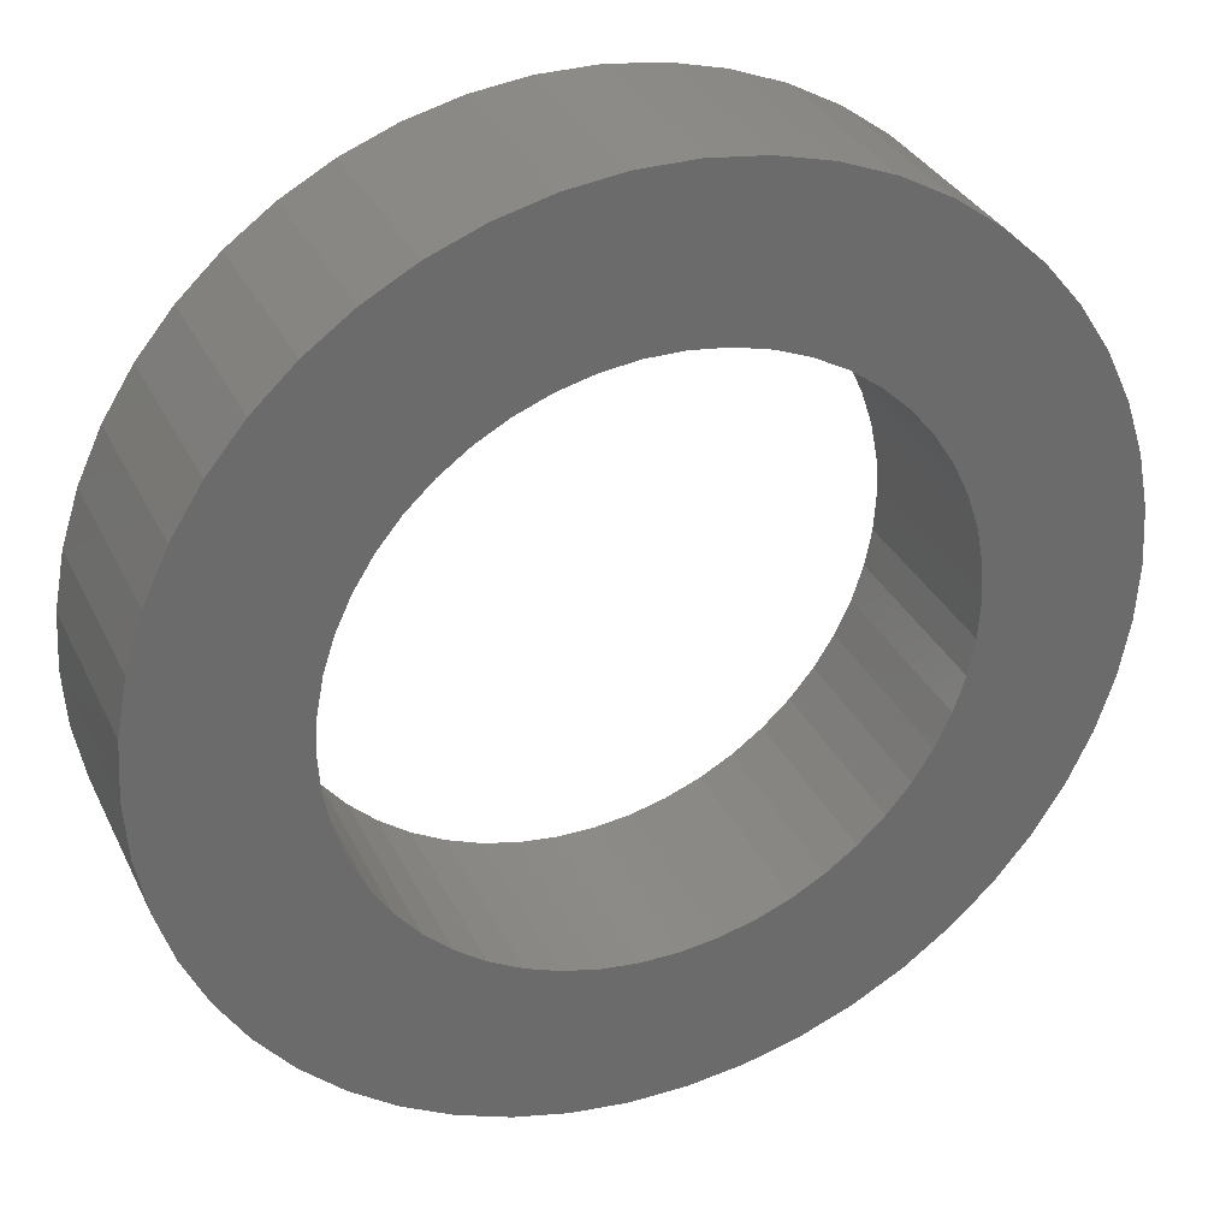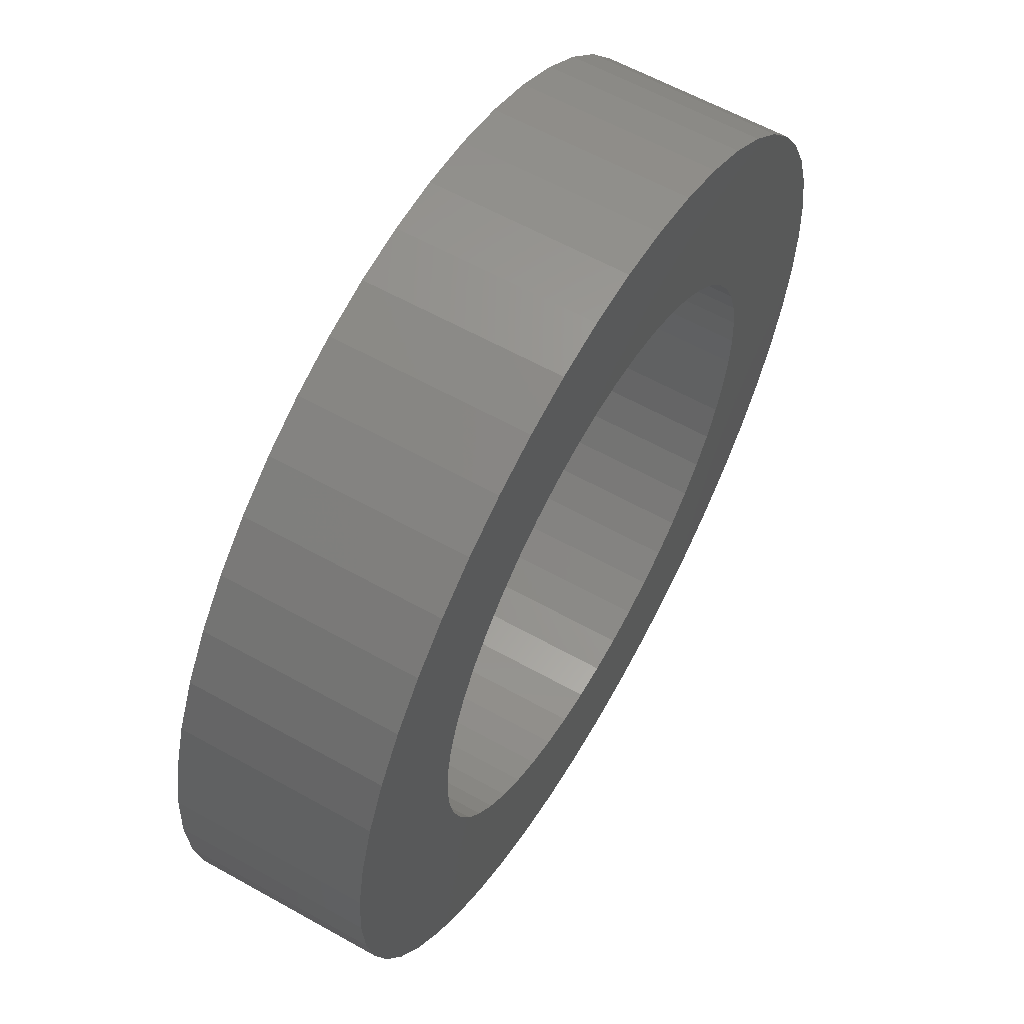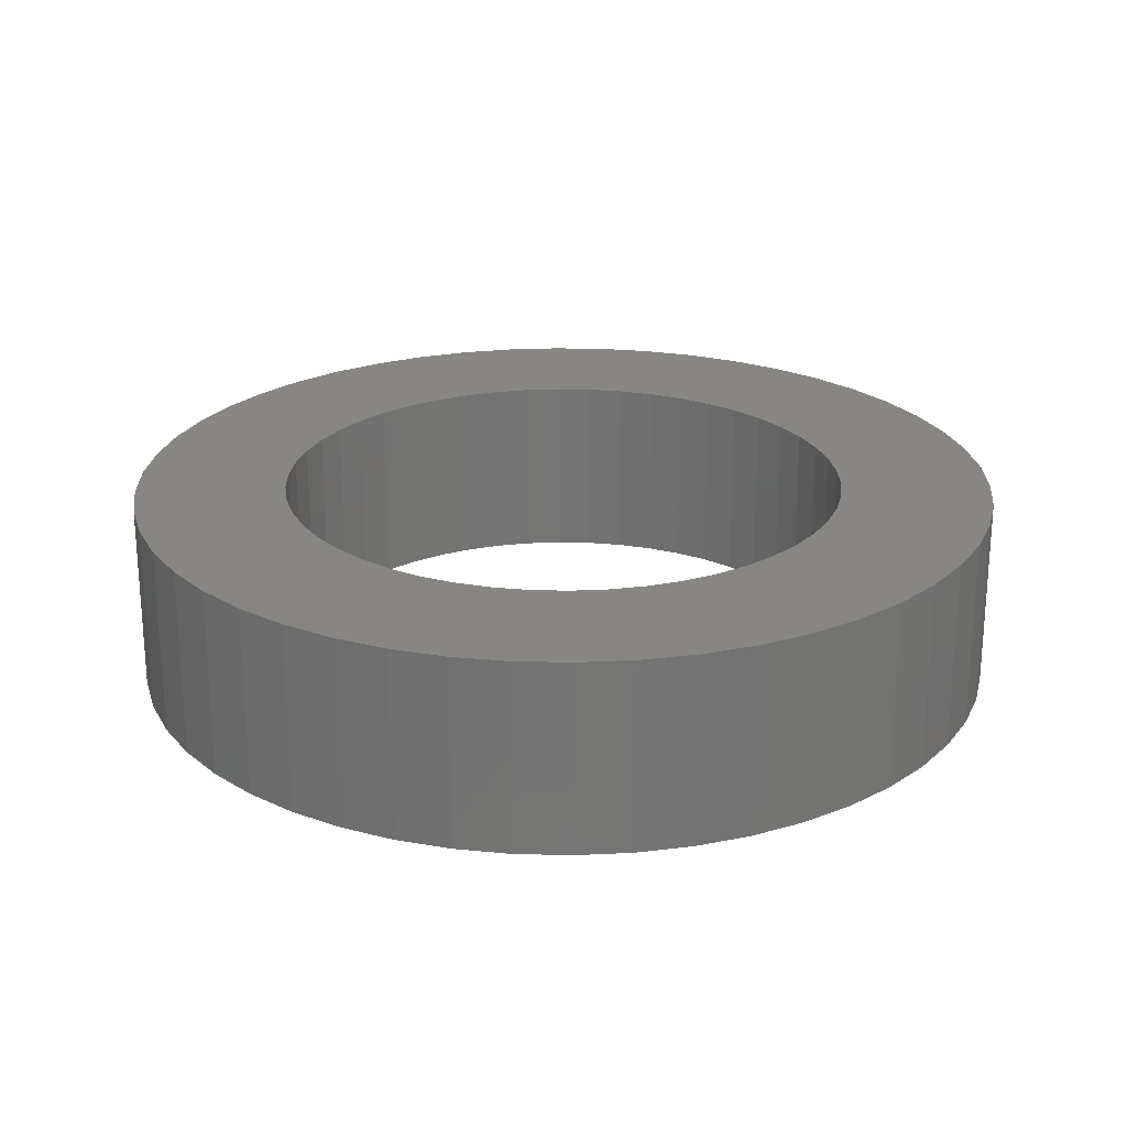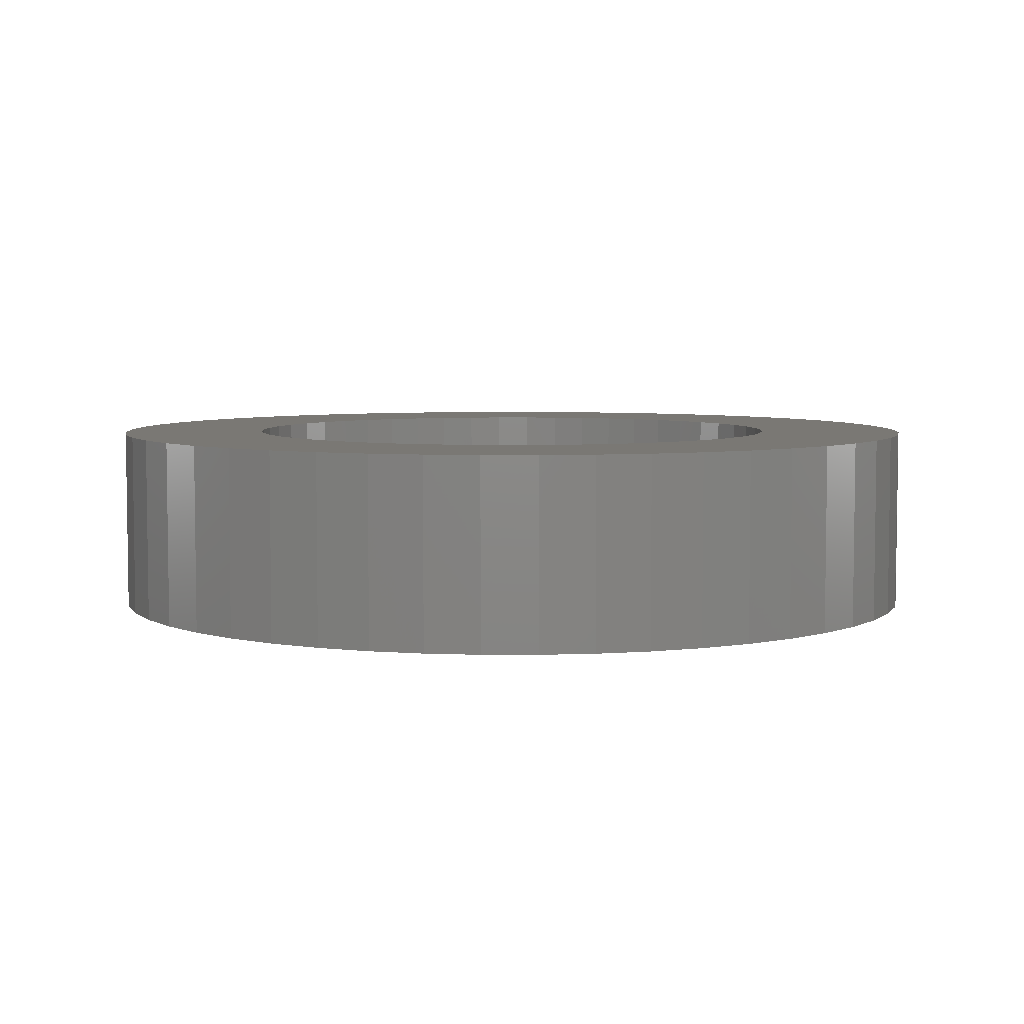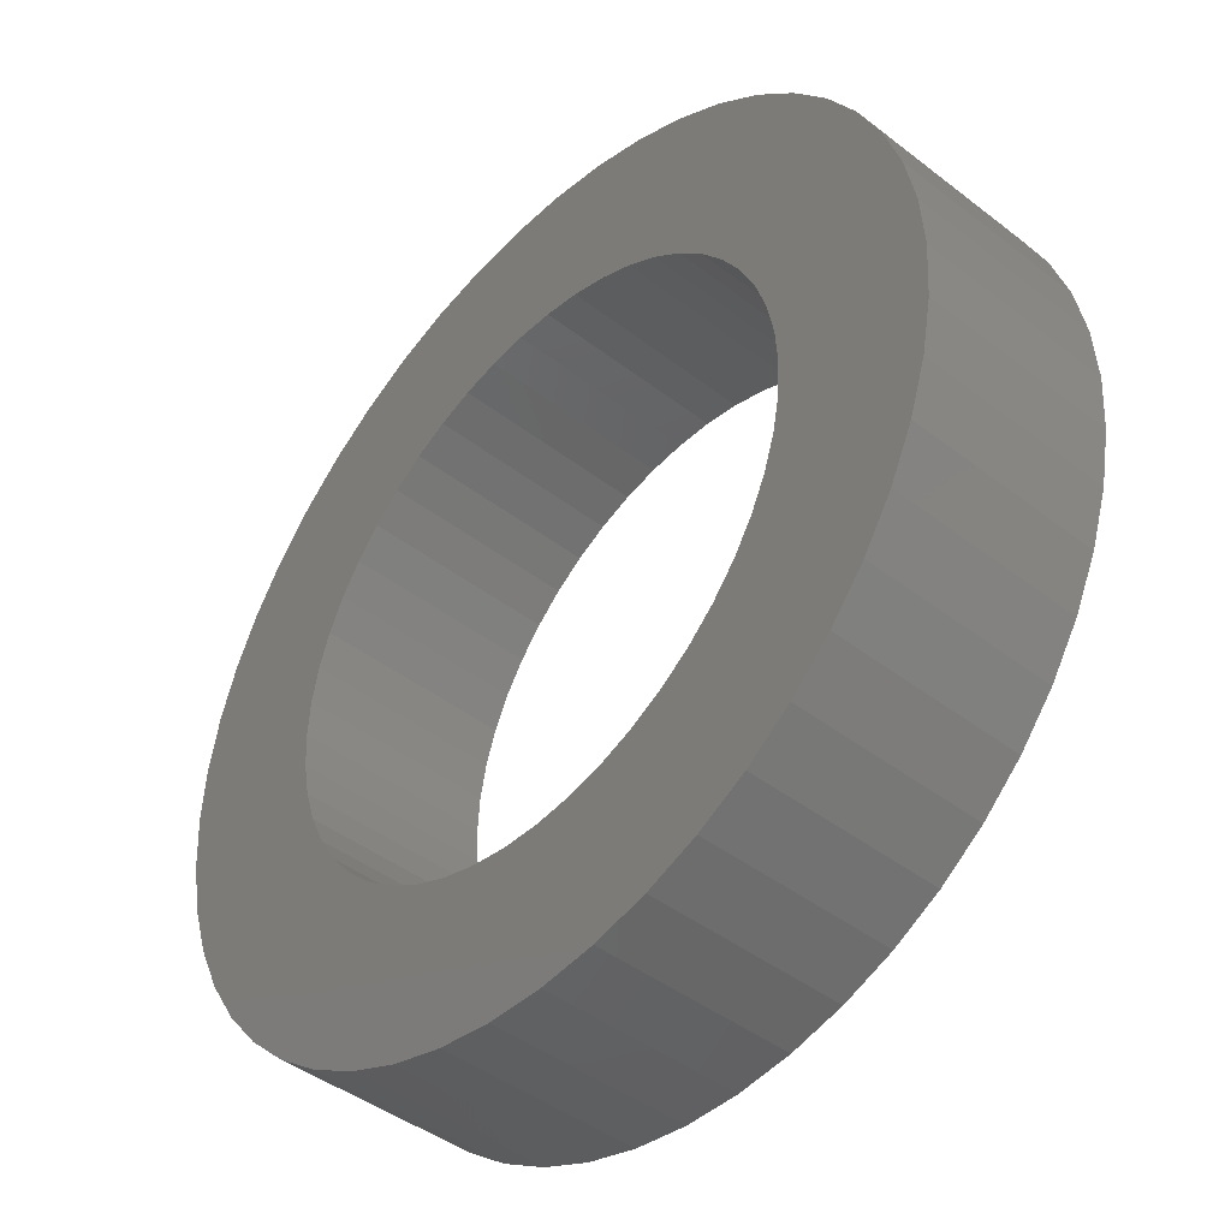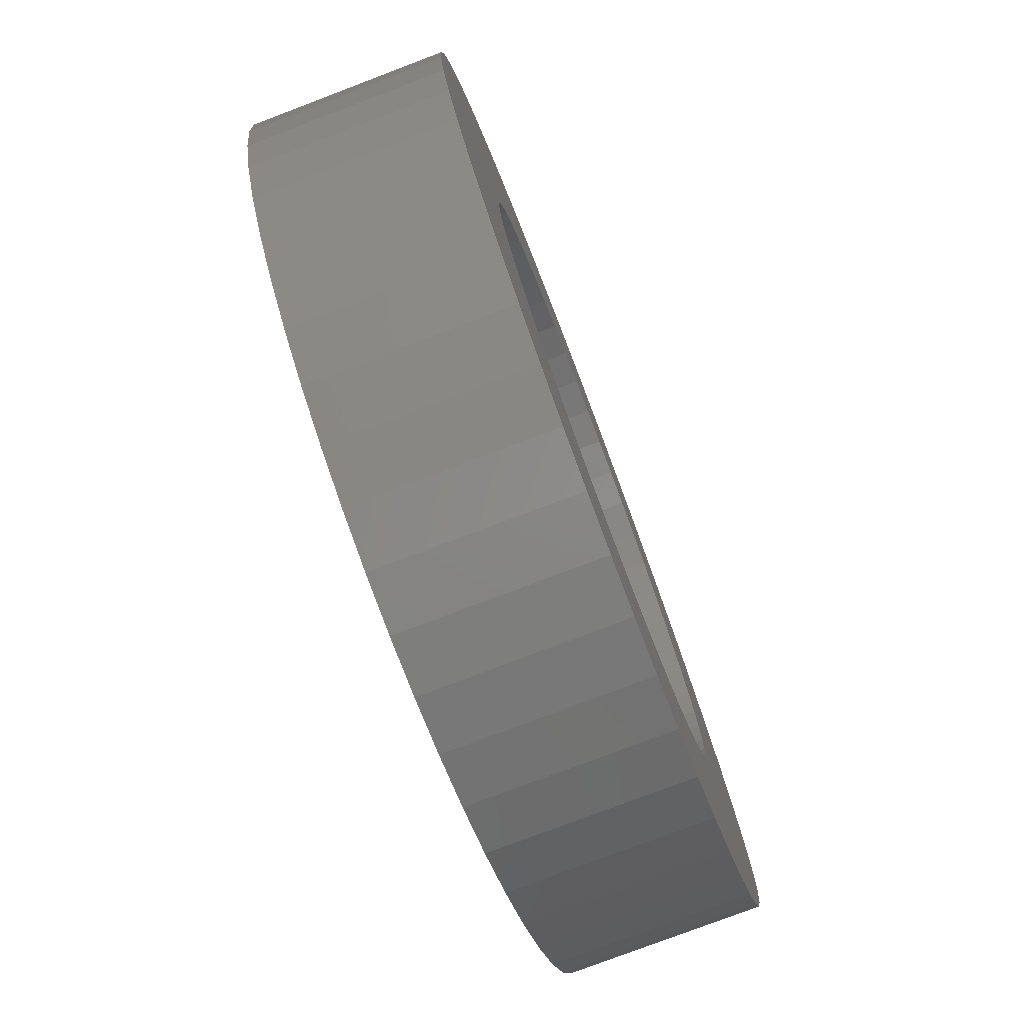
<metadata>
{"format":"stl","ext":"stl","renderer":"f3d","projection":"perspective","resolution":1024,"background":"white","views":[{"elev":32.6,"azim":157.4,"up":"+Y"},{"elev":60.5,"azim":119.8,"up":"+Y"},{"elev":23.2,"azim":45.6,"up":"+Z"},{"elev":5.4,"azim":144.3,"up":"+Z"},{"elev":-43.6,"azim":-132.3,"up":"+Y"},{"elev":-77.8,"azim":-69.2,"up":"+Y"}]}
</metadata>
<code>
# stl→obj: 200 verts, 400 faces
v 8.062 4.432 4
v 7.443 5.408 0
v 7.443 5.408 4
v 8.062 4.432 0
v 3.917 8.324 0
v 2.843 8.75 4
v 3.917 8.324 4
v 2.843 8.75 0
v -2.843 8.75 0
v -3.917 8.324 4
v -2.843 8.75 4
v -3.917 8.324 0
v -8.554 3.387 0
v -8.062 4.432 4
v -8.062 4.432 0
v -8.554 3.387 4
v 8.911 -2.288 4
v 9.127 -1.153 0
v 9.127 -1.153 4
v 8.911 -2.288 0
v 1.724 9.037 0
v 0.5777 9.182 4
v 1.724 9.037 4
v 0.5777 9.182 0
v 5.864 7.089 0
v 4.93 7.768 4
v 5.864 7.089 4
v 4.93 7.768 0
v -9.127 1.153 0
v -8.911 2.288 4
v -8.911 2.288 0
v -9.127 1.153 4
v -7.443 5.408 0
v -6.707 6.298 4
v -6.707 6.298 0
v -7.443 5.408 4
v -4.93 7.768 4
v -4.93 7.768 0
v -0.5777 9.182 0
v -1.724 9.037 4
v -0.5777 9.182 4
v -1.724 9.037 0
v 9.2 0 4
v 9.127 1.153 0
v 9.127 1.153 4
v 9.2 0 0
v 8.554 -3.387 4
v 8.554 -3.387 0
v 4.93 -7.768 0
v 5.864 -7.089 4
v 4.93 -7.768 4
v 5.864 -7.089 0
v 6.707 6.298 0
v 6.707 6.298 4
v -9.2 0 0
v -9.2 0 4
v -5.864 7.089 4
v -5.864 7.089 0
v 7.443 -5.408 4
v 8.062 -4.432 0
v 8.062 -4.432 4
v 7.443 -5.408 0
v 0.5777 -9.182 0
v 1.724 -9.037 4
v 0.5777 -9.182 4
v 1.724 -9.037 0
v 6.707 -6.298 4
v 6.707 -6.298 0
v 8.554 3.387 4
v 8.554 3.387 0
v 8.911 2.288 4
v 8.911 2.288 0
v 6 0 4
v 5.953 0.752 4
v 5.811 1.492 4
v 5.953 -0.752 4
v 5.579 2.209 4
v 5.258 2.891 4
v 5.811 -1.492 4
v 4.854 3.527 4
v 5.579 -2.209 4
v 4.374 4.107 4
v 3.825 4.623 4
v 3.215 5.066 4
v 2.555 5.429 4
v 1.854 5.706 4
v 1.124 5.894 4
v 0.3767 5.988 4
v -0.3767 5.988 4
v -1.124 5.894 4
v -1.854 5.706 4
v -2.555 5.429 4
v -3.215 5.066 4
v -3.825 4.623 4
v -4.374 4.107 4
v -4.854 3.527 4
v -5.258 2.891 4
v -5.579 2.209 4
v 5.258 -2.891 4
v 4.854 -3.527 4
v 4.374 -4.107 4
v 3.825 -4.623 4
v 3.215 -5.066 4
v 3.917 -8.324 4
v 2.555 -5.429 4
v 2.843 -8.75 4
v 1.854 -5.706 4
v 1.124 -5.894 4
v 0.3767 -5.988 4
v -0.3767 -5.988 4
v -0.5777 -9.182 4
v -1.124 -5.894 4
v -1.724 -9.037 4
v -1.854 -5.706 4
v -2.843 -8.75 4
v -2.555 -5.429 4
v -3.917 -8.324 4
v -3.215 -5.066 4
v -4.93 -7.768 4
v -3.825 -4.623 4
v -5.864 -7.089 4
v -4.374 -4.107 4
v -6.707 -6.298 4
v -4.854 -3.527 4
v -7.443 -5.408 4
v -5.258 -2.891 4
v -8.062 -4.432 4
v -5.579 -2.209 4
v -8.554 -3.387 4
v -5.811 -1.492 4
v -8.911 -2.288 4
v -5.953 -0.752 4
v -9.127 -1.153 4
v -6 0 4
v -5.811 1.492 4
v -5.953 0.752 4
v -2.843 -8.75 0
v -1.724 -9.037 0
v -0.5777 -9.182 0
v -9.127 -1.153 0
v -8.911 -2.288 0
v -6.707 -6.298 0
v -7.443 -5.408 0
v -8.062 -4.432 0
v -8.554 -3.387 0
v 2.843 -8.75 0
v 3.917 -8.324 0
v -5.864 -7.089 0
v -4.93 -7.768 0
v 6 0 0
v 5.953 -0.752 0
v 5.811 -1.492 0
v 5.953 0.752 0
v 5.579 -2.209 0
v 5.258 -2.891 0
v 5.811 1.492 0
v 4.854 -3.527 0
v 5.579 2.209 0
v 4.374 -4.107 0
v 3.825 -4.623 0
v 3.215 -5.066 0
v 2.555 -5.429 0
v 1.854 -5.706 0
v 1.124 -5.894 0
v 0.3767 -5.988 0
v -0.3767 -5.988 0
v -1.124 -5.894 0
v -1.854 -5.706 0
v -2.555 -5.429 0
v -3.917 -8.324 0
v -3.215 -5.066 0
v -3.825 -4.623 0
v -4.374 -4.107 0
v -4.854 -3.527 0
v -5.258 -2.891 0
v -5.579 -2.209 0
v 5.258 2.891 0
v 4.854 3.527 0
v 4.374 4.107 0
v 3.825 4.623 0
v 3.215 5.066 0
v 2.555 5.429 0
v 1.854 5.706 0
v 1.124 5.894 0
v 0.3767 5.988 0
v -0.3767 5.988 0
v -1.124 5.894 0
v -1.854 5.706 0
v -2.555 5.429 0
v -3.215 5.066 0
v -3.825 4.623 0
v -4.374 4.107 0
v -4.854 3.527 0
v -5.258 2.891 0
v -5.579 2.209 0
v -5.811 1.492 0
v -5.953 0.752 0
v -6 0 0
v -5.811 -1.492 0
v -5.953 -0.752 0
f 1 2 3
f 2 1 4
f 5 6 7
f 6 5 8
f 9 10 11
f 10 9 12
f 13 14 15
f 14 13 16
f 17 18 19
f 18 17 20
f 21 22 23
f 22 21 24
f 25 26 27
f 26 25 28
f 29 30 31
f 30 29 32
f 33 34 35
f 34 33 36
f 12 37 10
f 37 12 38
f 39 40 41
f 40 39 42
f 43 44 45
f 44 43 46
f 47 20 17
f 20 47 48
f 49 50 51
f 50 49 52
f 53 27 54
f 27 53 25
f 3 53 54
f 53 3 2
f 24 41 22
f 41 24 39
f 8 23 6
f 23 8 21
f 28 7 26
f 7 28 5
f 55 32 29
f 32 55 56
f 31 16 13
f 16 31 30
f 15 36 33
f 36 15 14
f 42 11 40
f 11 42 9
f 38 57 37
f 57 38 58
f 58 34 57
f 34 58 35
f 19 46 43
f 46 19 18
f 59 60 61
f 60 59 62
f 63 64 65
f 64 63 66
f 52 67 50
f 67 52 68
f 69 4 1
f 4 69 70
f 71 70 69
f 70 71 72
f 45 72 71
f 72 45 44
f 73 43 45
f 74 45 71
f 43 73 19
f 75 71 69
f 76 19 73
f 77 69 1
f 19 76 17
f 78 1 3
f 79 17 76
f 80 3 54
f 17 79 47
f 81 47 79
f 45 74 73
f 82 54 27
f 71 75 74
f 69 77 75
f 1 78 77
f 83 27 26
f 3 80 78
f 54 82 80
f 84 26 7
f 27 83 82
f 26 84 83
f 85 7 6
f 7 85 84
f 6 86 85
f 23 86 6
f 23 87 86
f 22 87 23
f 22 88 87
f 22 89 88
f 41 89 22
f 41 90 89
f 40 90 41
f 40 91 90
f 11 91 40
f 91 11 92
f 10 92 11
f 92 10 93
f 37 93 10
f 93 37 94
f 57 94 37
f 94 57 95
f 34 95 57
f 95 34 96
f 36 96 34
f 96 36 97
f 14 97 36
f 97 14 98
f 16 98 14
f 47 81 61
f 99 61 81
f 61 99 59
f 100 59 99
f 59 100 67
f 101 67 100
f 67 101 50
f 102 50 101
f 50 102 51
f 103 51 102
f 51 103 104
f 105 104 103
f 104 105 106
f 107 106 105
f 107 64 106
f 108 64 107
f 108 65 64
f 109 65 108
f 110 65 109
f 110 111 65
f 112 111 110
f 112 113 111
f 114 113 112
f 115 114 116
f 114 115 113
f 117 116 118
f 119 118 120
f 116 117 115
f 121 120 122
f 123 122 124
f 118 119 117
f 125 124 126
f 127 126 128
f 129 128 130
f 120 121 119
f 131 130 132
f 133 132 134
f 98 16 135
f 122 123 121
f 30 135 16
f 124 125 123
f 135 30 136
f 126 127 125
f 32 136 30
f 128 129 127
f 136 32 134
f 130 131 129
f 56 134 32
f 132 133 131
f 134 56 133
f 61 48 47
f 48 61 60
f 137 113 115
f 113 137 138
f 138 111 113
f 111 138 139
f 140 56 55
f 56 140 133
f 141 133 140
f 133 141 131
f 142 125 143
f 125 142 123
f 144 129 145
f 129 144 127
f 146 104 106
f 104 146 147
f 66 106 64
f 106 66 146
f 147 51 104
f 51 147 49
f 148 119 121
f 119 148 149
f 139 65 111
f 65 139 63
f 150 46 18
f 151 18 20
f 46 150 44
f 152 20 48
f 153 44 150
f 154 48 60
f 44 153 72
f 155 60 62
f 156 72 153
f 157 62 68
f 72 156 70
f 158 70 156
f 18 151 150
f 159 68 52
f 20 152 151
f 48 154 152
f 60 155 154
f 160 52 49
f 62 157 155
f 68 159 157
f 161 49 147
f 52 160 159
f 49 161 160
f 162 147 146
f 147 162 161
f 146 163 162
f 66 163 146
f 66 164 163
f 63 164 66
f 63 165 164
f 63 166 165
f 139 166 63
f 139 167 166
f 138 167 139
f 138 168 167
f 137 168 138
f 168 137 169
f 170 169 137
f 169 170 171
f 149 171 170
f 171 149 172
f 148 172 149
f 172 148 173
f 142 173 148
f 173 142 174
f 143 174 142
f 174 143 175
f 144 175 143
f 175 144 176
f 145 176 144
f 70 158 4
f 177 4 158
f 4 177 2
f 178 2 177
f 2 178 53
f 179 53 178
f 53 179 25
f 180 25 179
f 25 180 28
f 181 28 180
f 28 181 5
f 182 5 181
f 5 182 8
f 183 8 182
f 183 21 8
f 184 21 183
f 184 24 21
f 185 24 184
f 186 24 185
f 186 39 24
f 187 39 186
f 187 42 39
f 188 42 187
f 9 188 189
f 188 9 42
f 12 189 190
f 38 190 191
f 189 12 9
f 58 191 192
f 35 192 193
f 190 38 12
f 33 193 194
f 15 194 195
f 13 195 196
f 191 58 38
f 31 196 197
f 29 197 198
f 176 145 199
f 192 35 58
f 141 199 145
f 193 33 35
f 199 141 200
f 194 15 33
f 140 200 141
f 195 13 15
f 200 140 198
f 196 31 13
f 55 198 140
f 197 29 31
f 198 55 29
f 143 127 144
f 127 143 125
f 67 62 59
f 62 67 68
f 149 117 119
f 117 149 170
f 145 131 141
f 131 145 129
f 142 121 123
f 121 142 148
f 170 115 117
f 115 170 137
f 150 74 153
f 74 150 73
f 134 197 136
f 197 134 198
f 186 88 89
f 88 186 185
f 165 110 109
f 110 165 166
f 180 82 83
f 82 180 179
f 192 94 95
f 94 192 191
f 189 91 92
f 91 189 188
f 157 99 155
f 99 157 100
f 158 78 177
f 78 158 77
f 153 75 156
f 75 153 74
f 183 85 86
f 85 183 182
f 184 86 87
f 86 184 183
f 182 84 85
f 84 182 181
f 98 194 97
f 194 98 195
f 135 195 98
f 195 135 196
f 187 89 90
f 89 187 186
f 164 109 108
f 109 164 165
f 162 107 105
f 107 162 163
f 156 77 158
f 77 156 75
f 178 82 179
f 82 178 80
f 177 80 178
f 80 177 78
f 185 87 88
f 87 185 184
f 181 83 84
f 83 181 180
f 97 193 96
f 193 97 194
f 96 192 95
f 192 96 193
f 136 196 135
f 196 136 197
f 190 92 93
f 92 190 189
f 191 93 94
f 93 191 190
f 188 90 91
f 90 188 187
f 151 73 150
f 73 151 76
f 159 102 101
f 102 159 160
f 152 76 151
f 76 152 79
f 126 176 128
f 176 126 175
f 124 175 126
f 175 124 174
f 155 81 154
f 81 155 99
f 159 100 157
f 100 159 101
f 122 174 124
f 174 122 173
f 128 199 130
f 199 128 176
f 163 108 107
f 108 163 164
f 160 103 102
f 103 160 161
f 161 105 103
f 105 161 162
f 154 79 152
f 79 154 81
f 166 112 110
f 112 166 167
f 167 114 112
f 114 167 168
f 130 200 132
f 200 130 199
f 132 198 134
f 198 132 200
f 168 116 114
f 116 168 169
f 169 118 116
f 118 169 171
f 171 120 118
f 120 171 172
f 172 122 120
f 122 172 173

</code>
